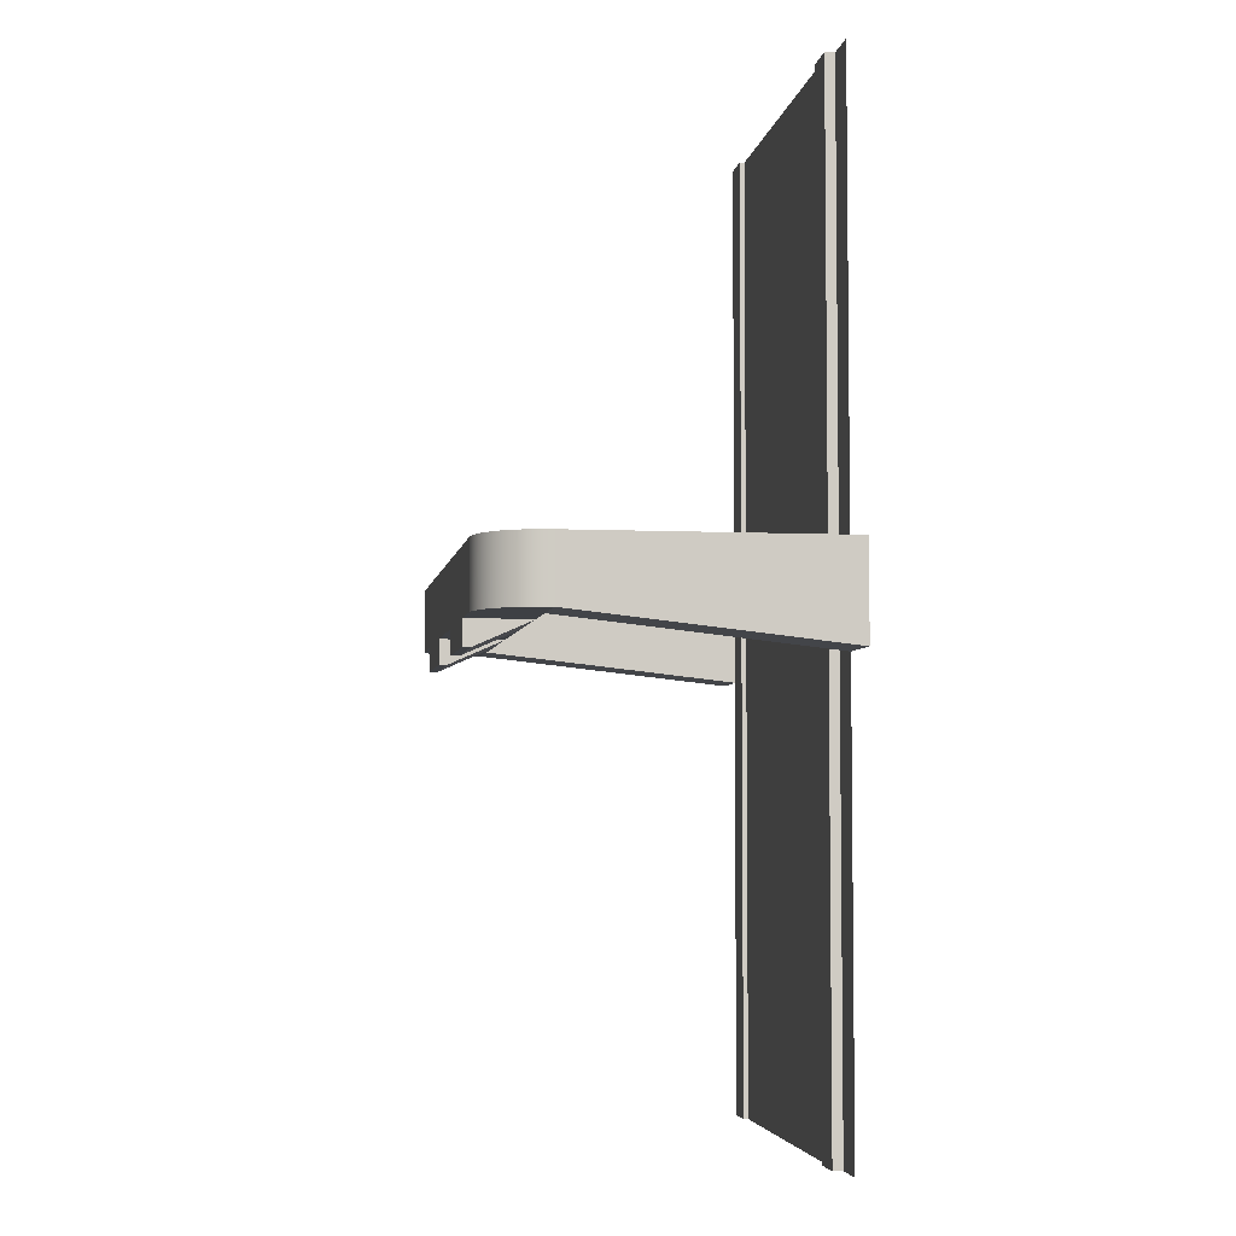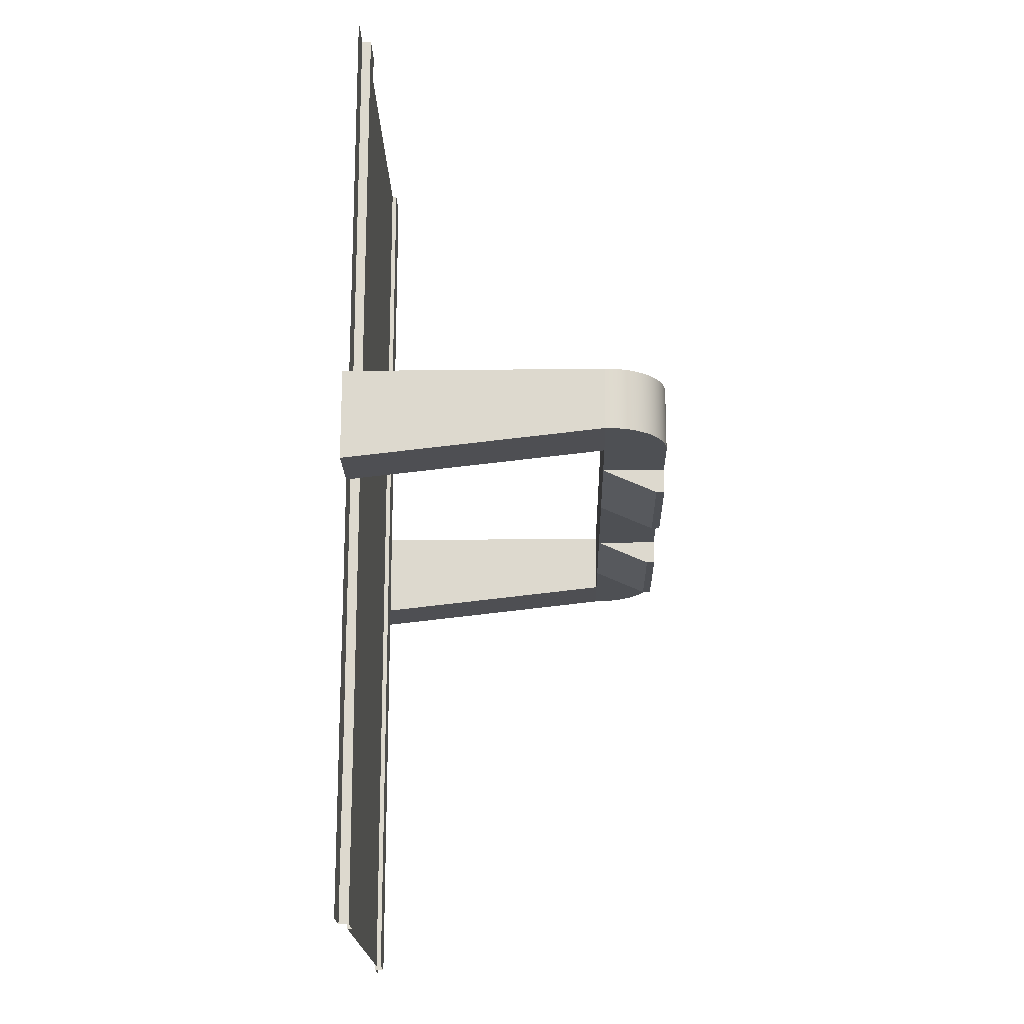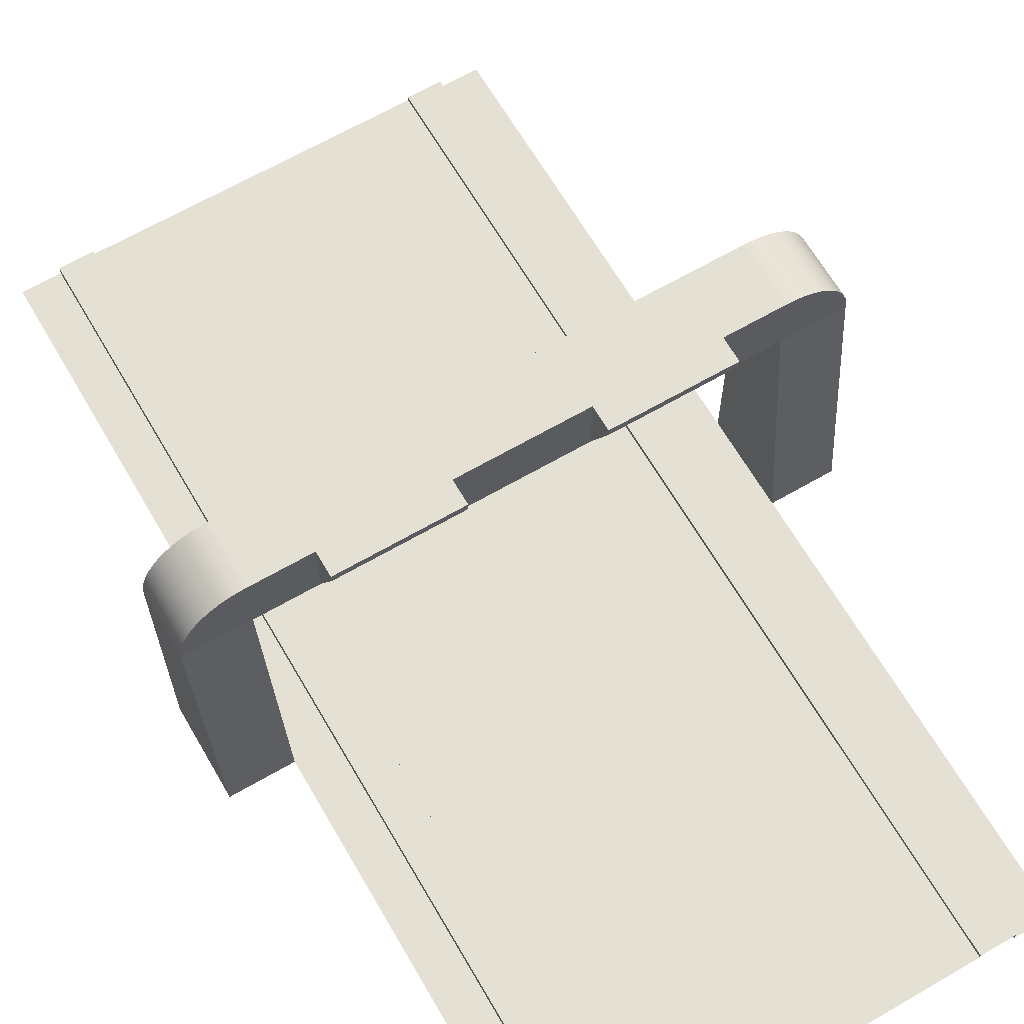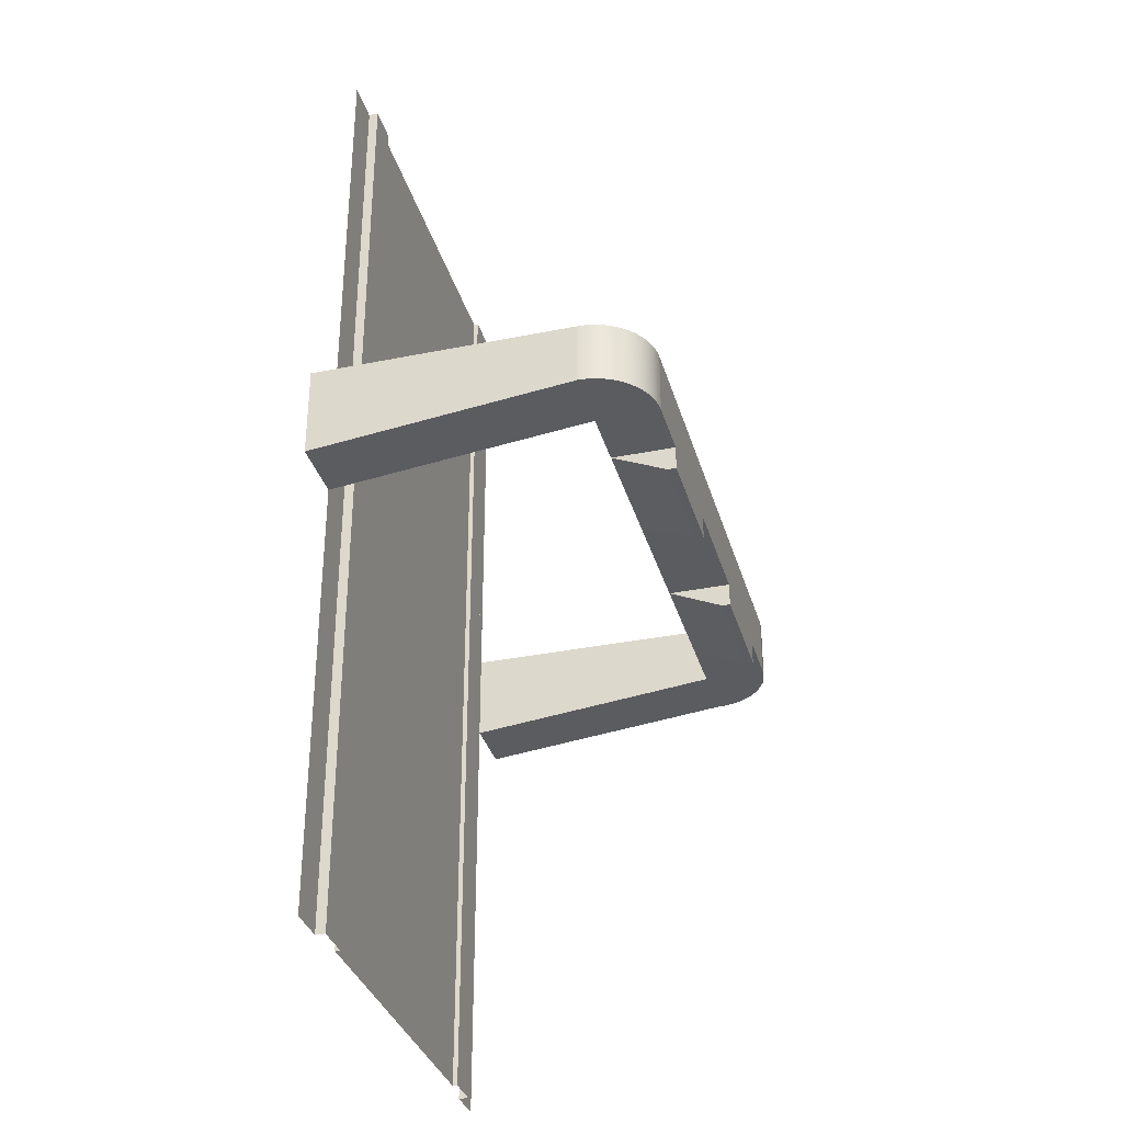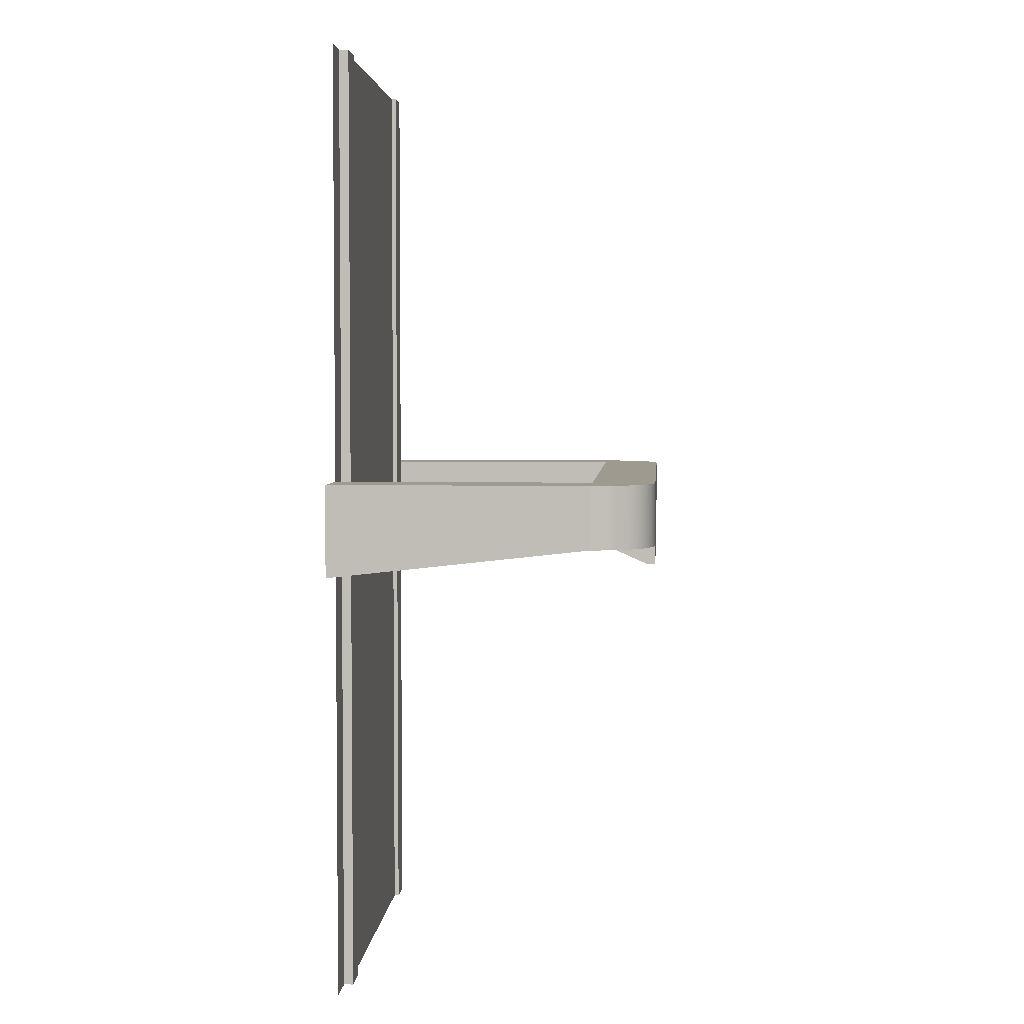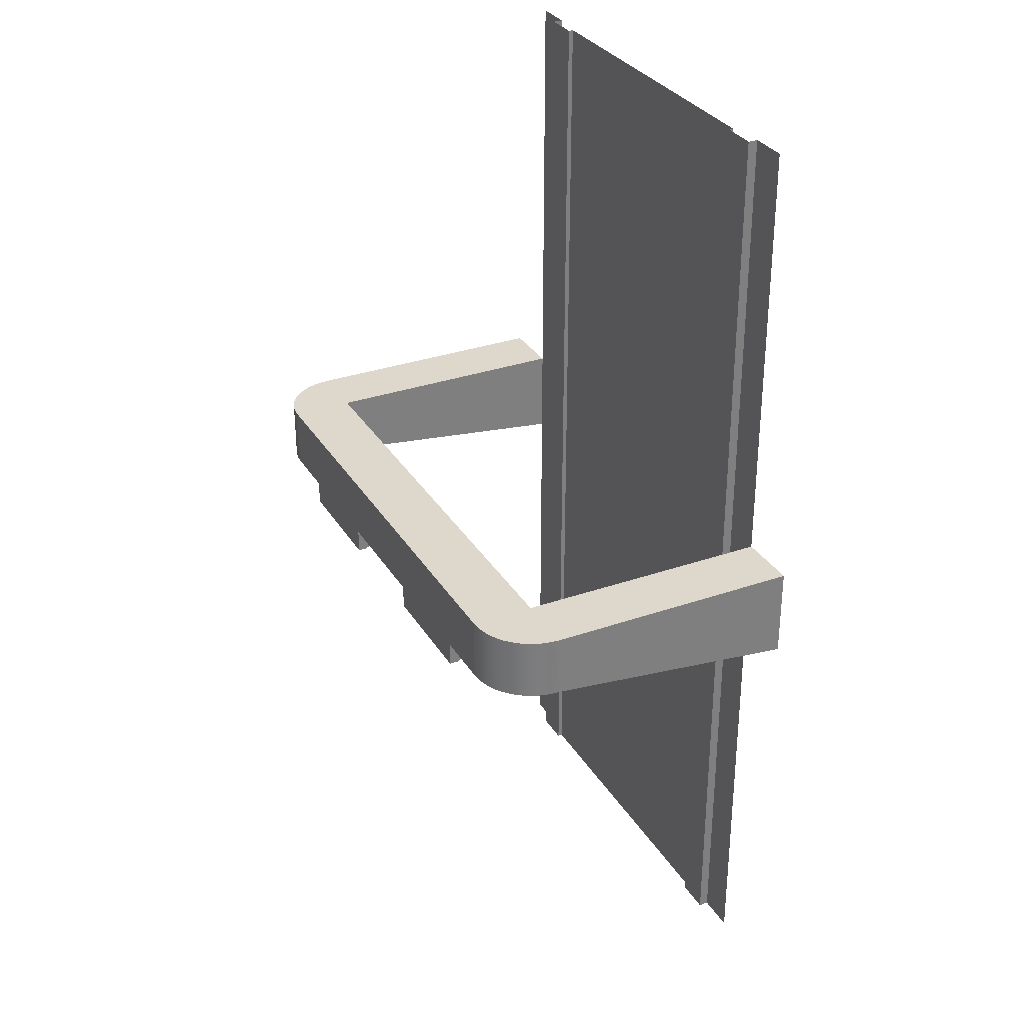
<metadata>
{"format":"obj","ext":"obj","renderer":"f3d","projection":"perspective","resolution":1024,"background":"white","views":[{"elev":-4.7,"azim":-98.8,"up":"+Z"},{"elev":-18.7,"azim":91.3,"up":"+Z"},{"elev":65.6,"azim":149.8,"up":"+Y"},{"elev":-33.8,"azim":105.4,"up":"+Z"},{"elev":3.8,"azim":94.2,"up":"+Z"},{"elev":31.4,"azim":-116.3,"up":"+Z"}]}
</metadata>
<code>
g roadStart
v 0 0 1.095
v -0.13 0 1.095
v 0 0.5382 1.095
v -0.13 0.5382 1.095
v -0.001112 0.5552 1.095
v -1.259 0.5552 1.095
v -1.256 0.5718 1.095
v -0.00443 0.5718 1.095
v -1.25 0.5879 1.095
v -0.009896 0.5879 1.095
v -1.243 0.6032 1.095
v -0.01742 0.6032 1.095
v -1.233 0.6173 1.095
v -0.02686 0.6173 1.095
v -1.222 0.6301 1.095
v -0.03808 0.6301 1.095
v -1.209 0.6413 1.095
v -0.05086 0.6413 1.095
v -1.195 0.6508 1.095
v -0.065 0.6508 1.095
v -1.18 0.6583 1.095
v -0.08025 0.6583 1.095
v -1.164 0.6638 1.095
v -0.09635 0.6638 1.095
v -1.147 0.6671 1.095
v -0.113 0.6671 1.095
v -1.13 0.6682 1.095
v -0.13 0.6682 1.095
v -1.13 0 1.095
v -1.26 0 1.095
v -1.13 0.5382 1.095
v -1.26 0.5382 1.095
v -1.233 0.6173 0.965
v -1.222 0.6301 0.965
v 0 0 0.905
v 0 0.5382 0.965
v -1.256 0.5718 0.965
v -1.25 0.5879 0.965
v -1.18 0.6583 0.965
v -1.195 0.6508 0.965
v -0.01742 0.6032 0.965
v -0.009896 0.5879 0.965
v -1.26 0 0.905
v -1.13 0 0.905
v -1.26 0.5382 0.965
v -1.13 0.5382 0.965
v -1.243 0.6032 0.965
v -1.164 0.6638 0.965
v -0.00443 0.5718 0.965
v -1.13 0.6682 0.965
v -1.147 0.6671 0.965
v -1.209 0.6413 0.965
v -0.02686 0.6173 0.965
v -0.03808 0.6301 0.965
v -0.08025 0.6583 0.965
v -0.09635 0.6638 0.965
v -0.113 0.6671 0.965
v -0.001112 0.5552 0.965
v -1.259 0.5552 0.965
v -0.13 0.6682 0.965
v -0.13 0 0.905
v -0.13 0.5382 0.965
v -0.2535 0.5382 0.965
v -0.5006 0.5382 0.965
v -0.7594 0.5382 0.965
v -1.006 0.5382 0.965
v -0.05086 0.6413 0.965
v -0.2535 0.6682 0.915
v -0.2535 0.6682 0.965
v -0.5006 0.6682 0.915
v -0.5006 0.6682 0.965
v -0.7594 0.6682 0.965
v -1.006 0.6682 0.965
v -1.006 0.6682 0.915
v -0.7594 0.6682 0.915
v -0.065 0.6508 0.965
v -0.9751 0.02 0
v -0.9751 0.02 2
v -1.048 0.02 0
v -1.048 0.02 2
v -0.9751 0.01 0
v -0.9751 0.01 1.046
v -0.9751 0.01 1.095
v -0.9751 0.01 2
v -1.048 0 0
v -1.048 0 2
v -0.2849 0.01 0
v -0.2849 0.02 0
v -0.2849 0.01 1.046
v -0.2849 0.02 2
v -0.2849 0.01 1.095
v -0.2849 0.01 2
v -0.2117 0.02 0
v -0.2117 0 0
v -0.2117 0.02 2
v -0.2117 0 2
v -1.006 0.6513 0.915
v -0.7594 0.6513 0.915
v -0.5006 0.6513 0.915
v -0.2535 0.6513 0.915
v -1.13 0 0
v -1.13 0 2
v -0.13 0 0
v -0.13 0 2
f 2 1 3
f 3 4 2
f 3 5 4
f 5 6 4
f 5 7 6
f 5 8 7
f 8 9 7
f 8 10 9
f 10 11 9
f 10 12 11
f 12 13 11
f 12 14 13
f 14 15 13
f 14 16 15
f 16 17 15
f 16 18 17
f 18 19 17
f 18 20 19
f 20 21 19
f 20 22 21
f 22 23 21
f 22 24 23
f 24 25 23
f 24 26 25
f 26 27 25
f 26 28 27
f 30 29 31
f 31 32 30
f 31 4 32
f 4 6 32
f 34 33 13
f 13 15 34
f 1 35 36
f 36 3 1
f 38 37 7
f 7 9 38
f 19 21 39
f 39 40 19
f 42 41 12
f 12 10 42
f 44 43 45
f 45 46 44
f 47 38 9
f 9 11 47
f 21 23 48
f 48 39 21
f 49 42 10
f 10 8 49
f 25 27 50
f 50 51 25
f 15 17 52
f 52 34 15
f 14 53 54
f 54 16 14
f 24 22 55
f 55 56 24
f 26 24 56
f 56 57 26
f 36 58 5
f 5 3 36
f 59 45 32
f 32 6 59
f 17 19 40
f 40 52 17
f 28 26 57
f 57 60 28
f 33 47 11
f 11 13 33
f 62 61 2
f 2 4 62
f 62 4 31
f 31 63 62
f 31 64 63
f 31 65 64
f 31 66 65
f 31 46 66
f 29 44 46
f 46 31 29
f 18 16 54
f 54 67 18
f 58 49 8
f 8 5 58
f 37 59 6
f 6 7 37
f 35 61 62
f 62 36 35
f 23 25 51
f 51 48 23
f 69 68 70
f 69 70 71
f 69 71 27
f 60 69 27
f 27 28 60
f 71 72 27
f 72 73 27
f 72 74 73
f 72 75 74
f 73 50 27
f 20 18 67
f 67 76 20
f 41 53 14
f 14 12 41
f 22 20 76
f 76 55 22
f 45 43 30
f 30 32 45
f 78 77 79
f 79 80 78
f 81 77 78
f 78 82 81
f 78 83 82
f 78 84 83
f 79 85 86
f 86 80 79
f 88 87 89
f 89 90 88
f 89 91 90
f 91 92 90
f 94 93 95
f 95 96 94
f 95 93 88
f 88 90 95
f 91 89 82
f 82 83 91
f 98 97 74
f 74 75 98
f 98 75 72
f 72 65 98
f 74 97 66
f 66 73 74
f 46 45 59
f 59 66 46
f 59 73 66
f 59 37 73
f 37 38 73
f 38 47 73
f 47 33 73
f 33 34 73
f 34 52 73
f 52 40 73
f 40 39 73
f 39 48 73
f 48 51 73
f 51 50 73
f 100 99 70
f 70 68 100
f 70 99 64
f 64 71 70
f 100 68 69
f 69 63 100
f 64 65 72
f 72 71 64
f 36 62 63
f 63 58 36
f 63 69 58
f 69 49 58
f 69 42 49
f 69 41 42
f 69 53 41
f 69 54 53
f 69 67 54
f 69 76 67
f 69 55 76
f 69 56 55
f 69 57 56
f 69 60 57
f 29 101 44
f 101 29 102
f 101 102 86
f 86 85 101
f 61 103 94
f 61 94 96
f 61 96 104
f 104 2 61
f 89 87 81
f 81 82 89
f 92 91 83
f 83 84 92
f 65 66 97
f 97 98 65
f 63 64 99
f 99 100 63
g roadStart
f 2 1 3
f 3 4 2
f 3 5 4
f 5 6 4
f 5 7 6
f 5 8 7
f 8 9 7
f 8 10 9
f 10 11 9
f 10 12 11
f 12 13 11
f 12 14 13
f 14 15 13
f 14 16 15
f 16 17 15
f 16 18 17
f 18 19 17
f 18 20 19
f 20 21 19
f 20 22 21
f 22 23 21
f 22 24 23
f 24 25 23
f 24 26 25
f 26 27 25
f 26 28 27
f 30 29 31
f 31 32 30
f 31 4 32
f 4 6 32
f 34 33 13
f 13 15 34
f 1 35 36
f 36 3 1
f 38 37 7
f 7 9 38
f 19 21 39
f 39 40 19
f 42 41 12
f 12 10 42
f 44 43 45
f 45 46 44
f 47 38 9
f 9 11 47
f 21 23 48
f 48 39 21
f 49 42 10
f 10 8 49
f 25 27 50
f 50 51 25
f 15 17 52
f 52 34 15
f 14 53 54
f 54 16 14
f 24 22 55
f 55 56 24
f 26 24 56
f 56 57 26
f 36 58 5
f 5 3 36
f 59 45 32
f 32 6 59
f 17 19 40
f 40 52 17
f 28 26 57
f 57 60 28
f 33 47 11
f 11 13 33
f 62 61 2
f 2 4 62
f 62 4 31
f 31 63 62
f 31 64 63
f 31 65 64
f 31 66 65
f 31 46 66
f 29 44 46
f 46 31 29
f 18 16 54
f 54 67 18
f 58 49 8
f 8 5 58
f 37 59 6
f 6 7 37
f 35 61 62
f 62 36 35
f 23 25 51
f 51 48 23
f 69 68 70
f 69 70 71
f 69 71 27
f 60 69 27
f 27 28 60
f 71 72 27
f 72 73 27
f 72 74 73
f 72 75 74
f 73 50 27
f 20 18 67
f 67 76 20
f 41 53 14
f 14 12 41
f 22 20 76
f 76 55 22
f 45 43 30
f 30 32 45
f 78 77 79
f 79 80 78
f 81 77 78
f 78 82 81
f 78 83 82
f 78 84 83
f 79 85 86
f 86 80 79
f 88 87 89
f 89 90 88
f 89 91 90
f 91 92 90
f 94 93 95
f 95 96 94
f 95 93 88
f 88 90 95
f 91 89 82
f 82 83 91
f 98 97 74
f 74 75 98
f 98 75 72
f 72 65 98
f 74 97 66
f 66 73 74
f 46 45 59
f 59 66 46
f 59 73 66
f 59 37 73
f 37 38 73
f 38 47 73
f 47 33 73
f 33 34 73
f 34 52 73
f 52 40 73
f 40 39 73
f 39 48 73
f 48 51 73
f 51 50 73
f 100 99 70
f 70 68 100
f 70 99 64
f 64 71 70
f 100 68 69
f 69 63 100
f 64 65 72
f 72 71 64
f 36 62 63
f 63 58 36
f 63 69 58
f 69 49 58
f 69 42 49
f 69 41 42
f 69 53 41
f 69 54 53
f 69 67 54
f 69 76 67
f 69 55 76
f 69 56 55
f 69 57 56
f 69 60 57
f 29 101 44
f 101 29 102
f 101 102 86
f 86 85 101
f 61 103 94
f 61 94 96
f 61 96 104
f 104 2 61
f 89 87 81
f 81 82 89
f 92 91 83
f 83 84 92
f 65 66 97
f 97 98 65
f 63 64 99
f 99 100 63

</code>
